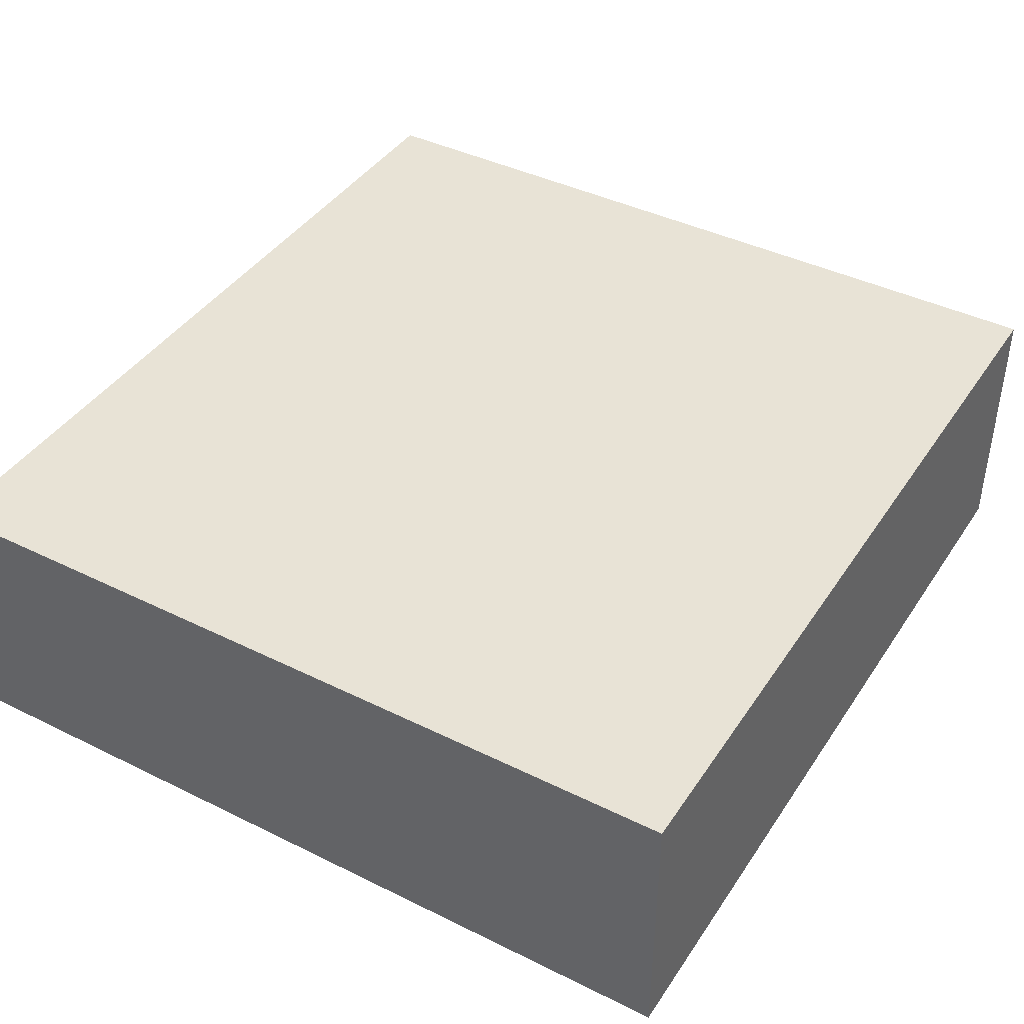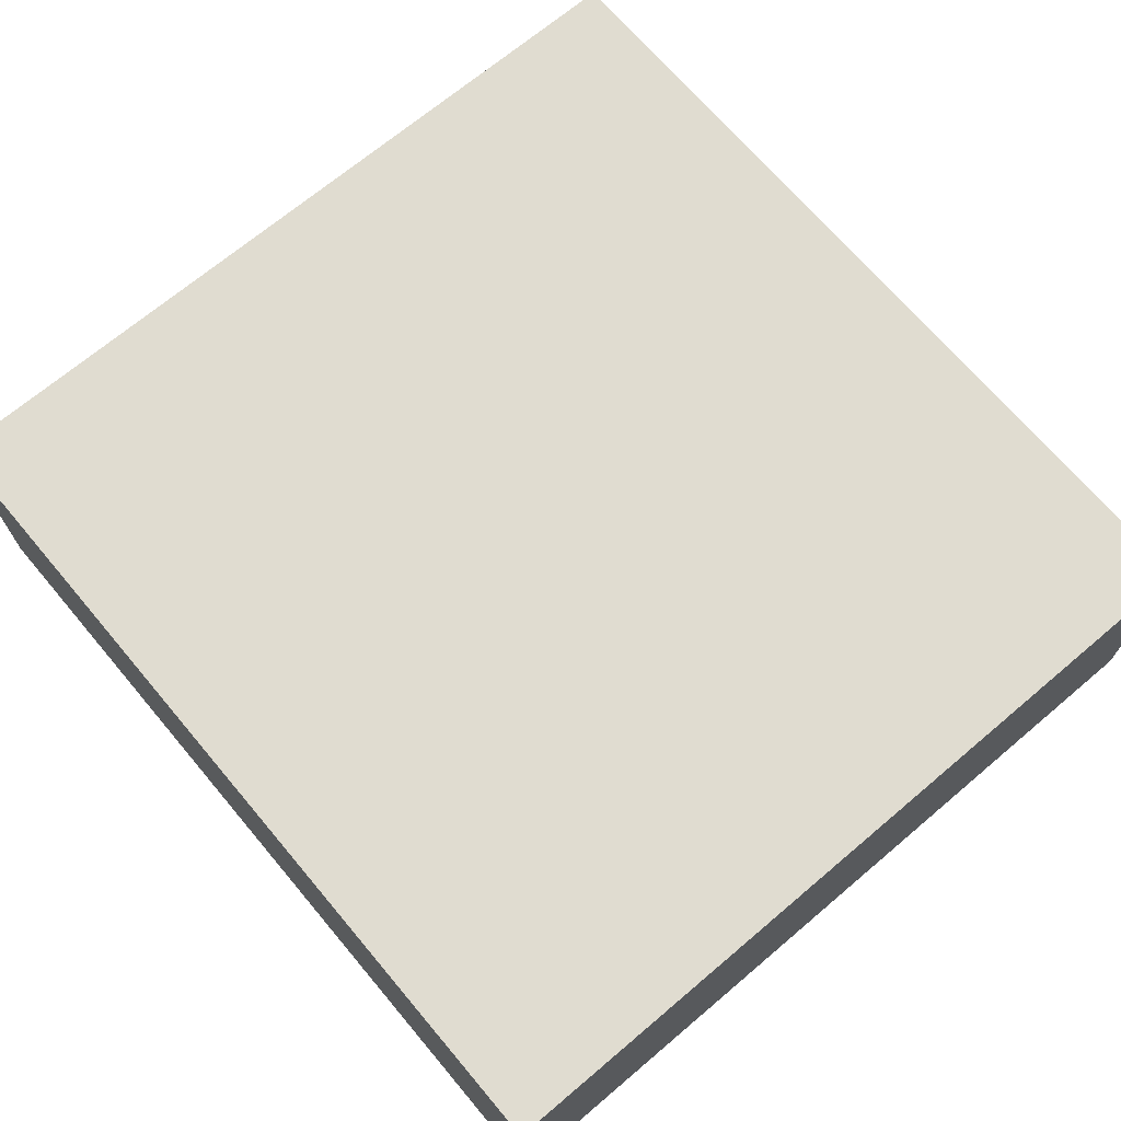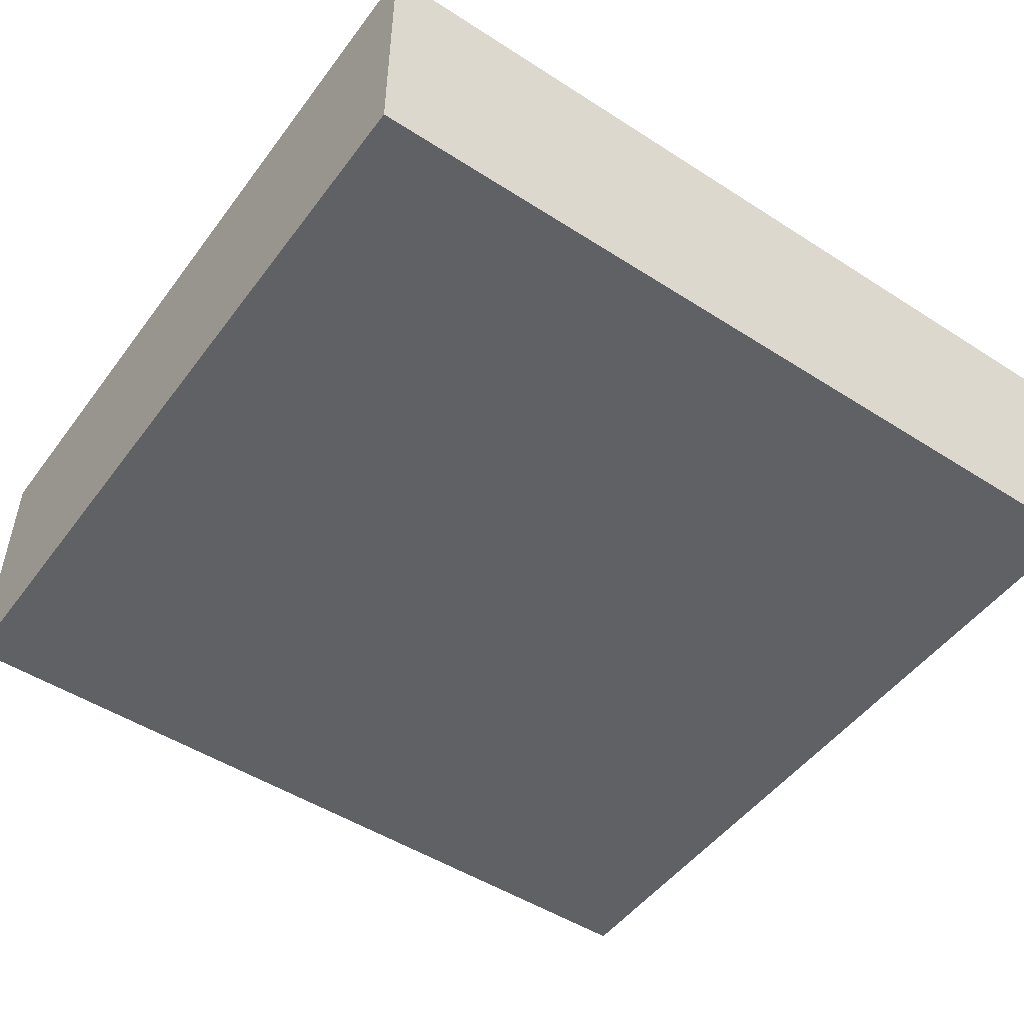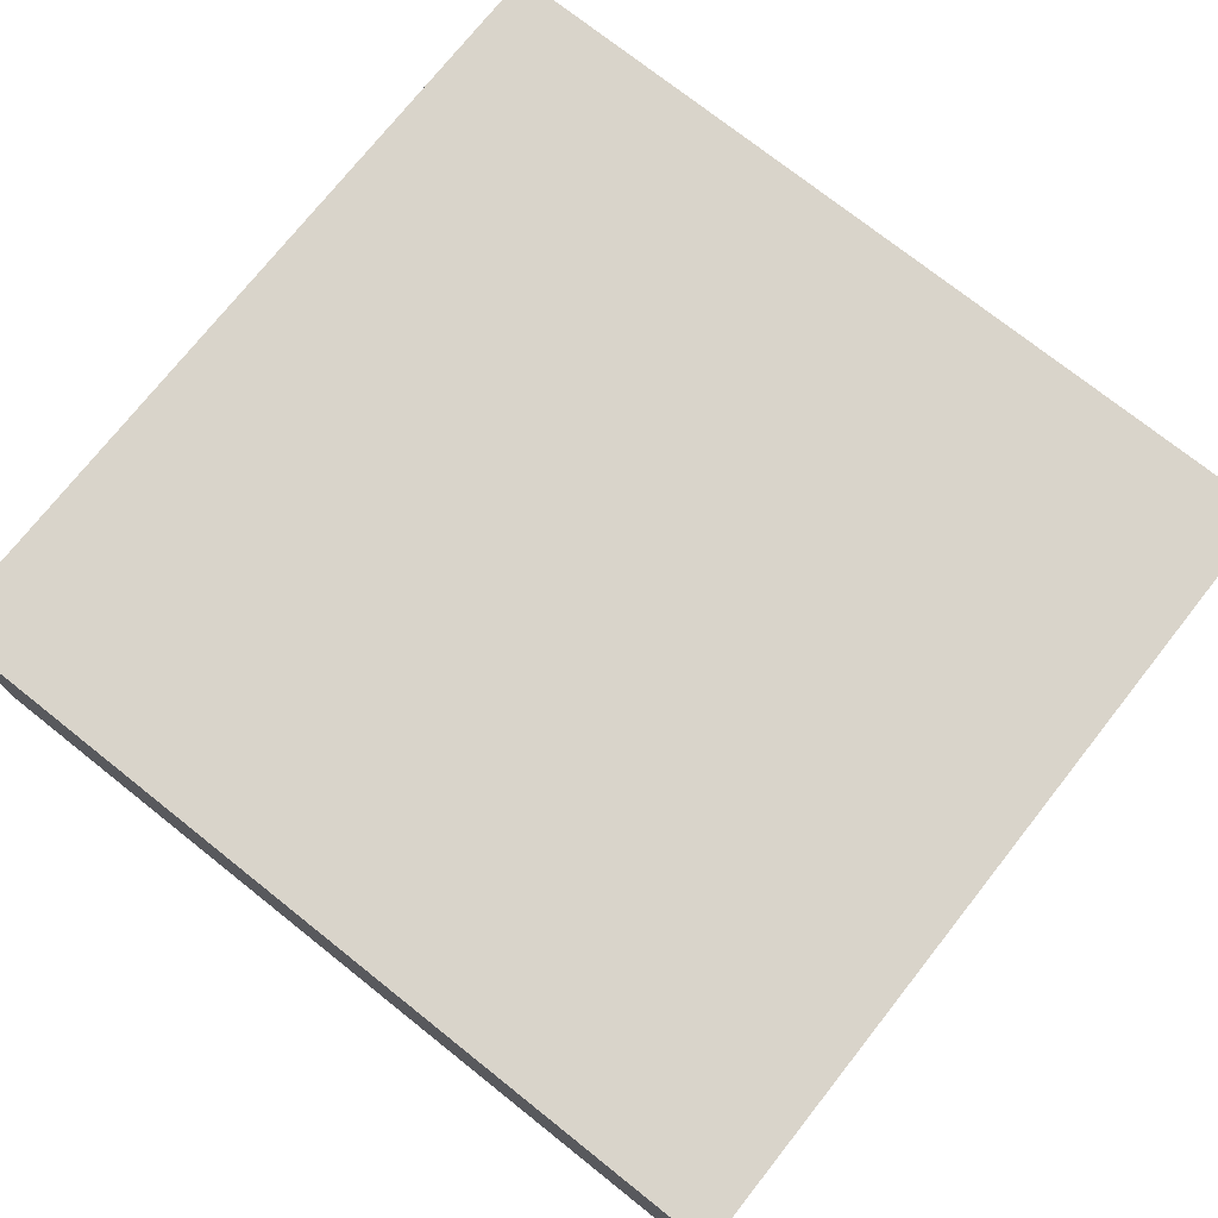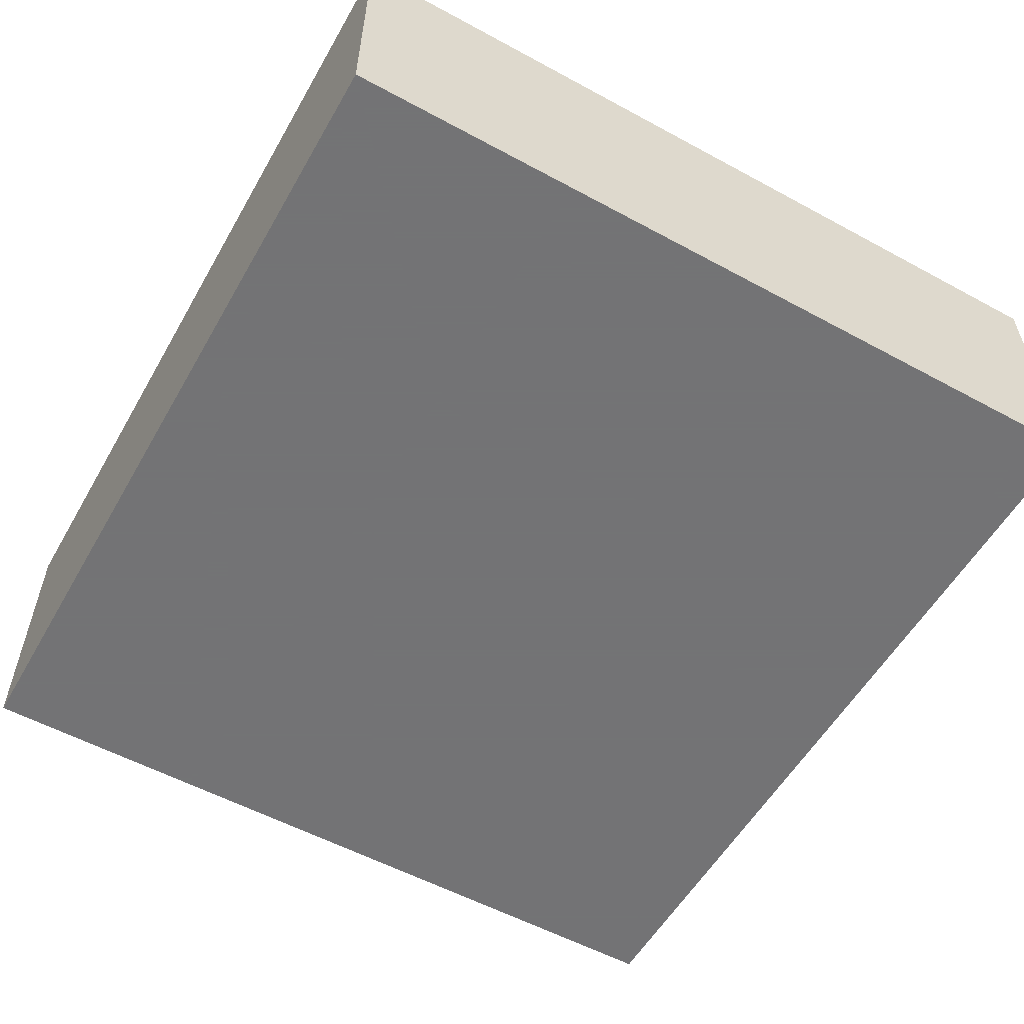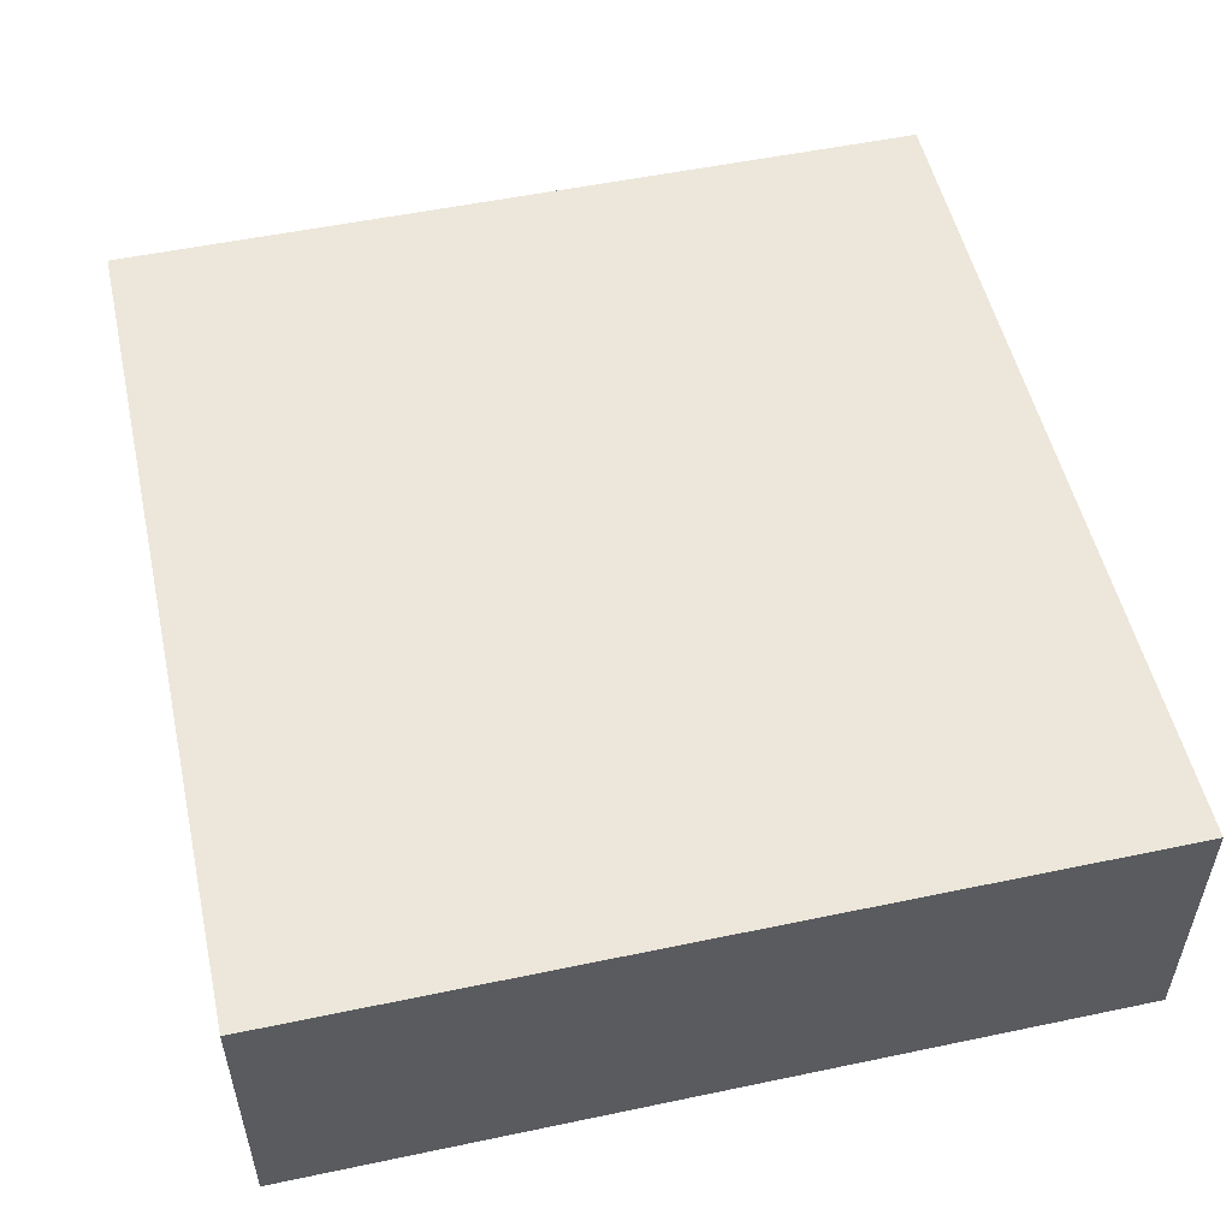
<metadata>
{"format":"obj","ext":"obj","renderer":"f3d","projection":"perspective","resolution":1024,"background":"white","views":[{"elev":41.5,"azim":-59.2,"up":"+Z"},{"elev":69.6,"azim":-130.2,"up":"+Z"},{"elev":-49.7,"azim":-35.3,"up":"+Z"},{"elev":74.8,"azim":38.4,"up":"+Z"},{"elev":-56.0,"azim":60.4,"up":"+Z"},{"elev":52.8,"azim":77.3,"up":"+Z"}]}
</metadata>
<code>
v 752 1088 -344
v 752 1088 -240
v 752 1000 -344
v 752 1000 -240
v 752 776 -344
v 752 776 -240
v 1080 1088 -344
v 1080 1000 -344
v 1080 1088 -240
v 1080 1000 -240
v 1080 776 -344
v 1080 776 -240
v 976 1088 -344
v 976 1088 -240
v 976 776 -344
v 976 776 -240
v 1080 864 -240
v 976 864 -240
v 752 864 -240
v 976 864 -344
v 1080 864 -344
v 752 864 -344
f 3 2 1
f 3 4 2
f 6 3 5
f 6 4 3
f 9 8 7
f 9 10 8
f 8 12 11
f 8 10 12
f 13 9 7
f 13 14 9
f 2 13 1
f 2 14 13
f 12 15 11
f 12 16 15
f 15 6 5
f 15 16 6
f 17 16 12
f 17 18 16
f 14 17 9
f 14 18 17
f 6 18 19
f 6 16 18
f 19 14 2
f 19 18 14
f 20 11 15
f 20 21 11
f 7 20 13
f 7 21 20
f 22 15 5
f 22 20 15
f 13 22 1
f 13 20 22

</code>
